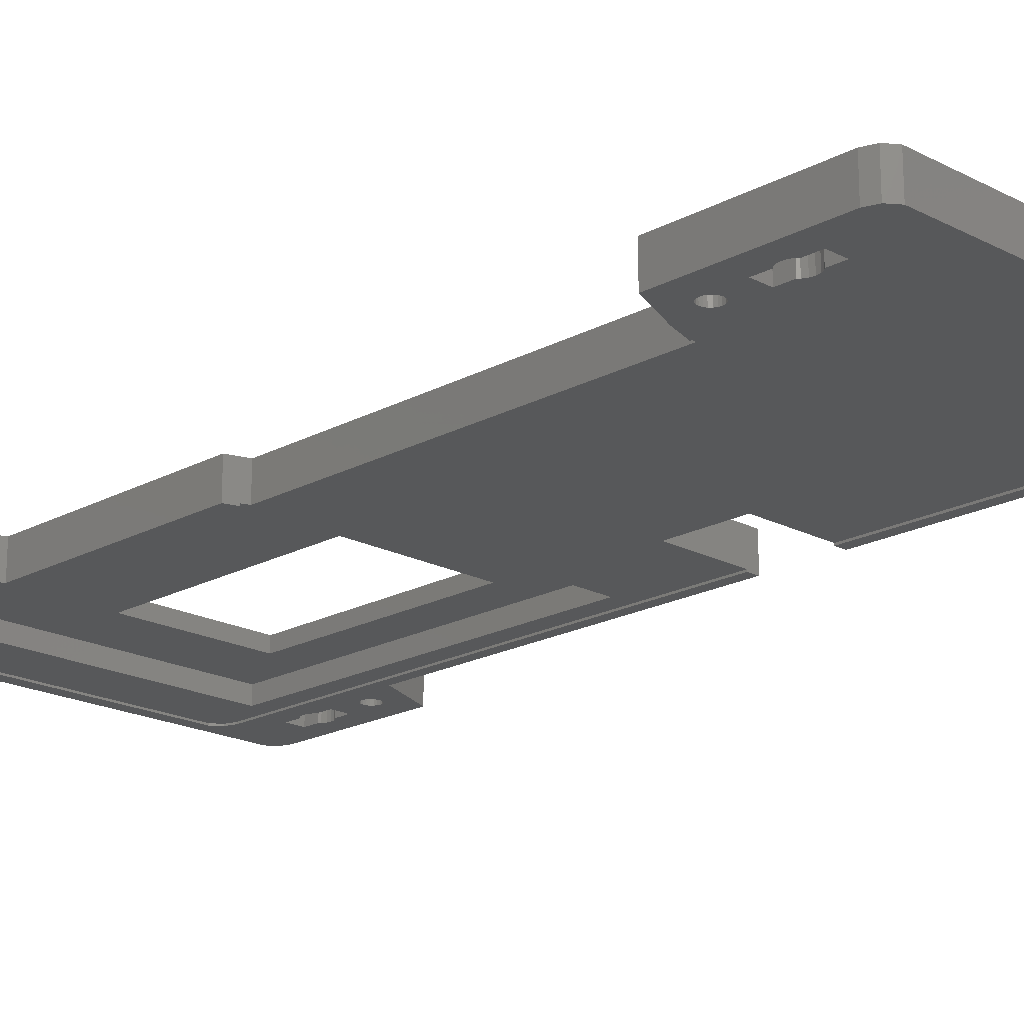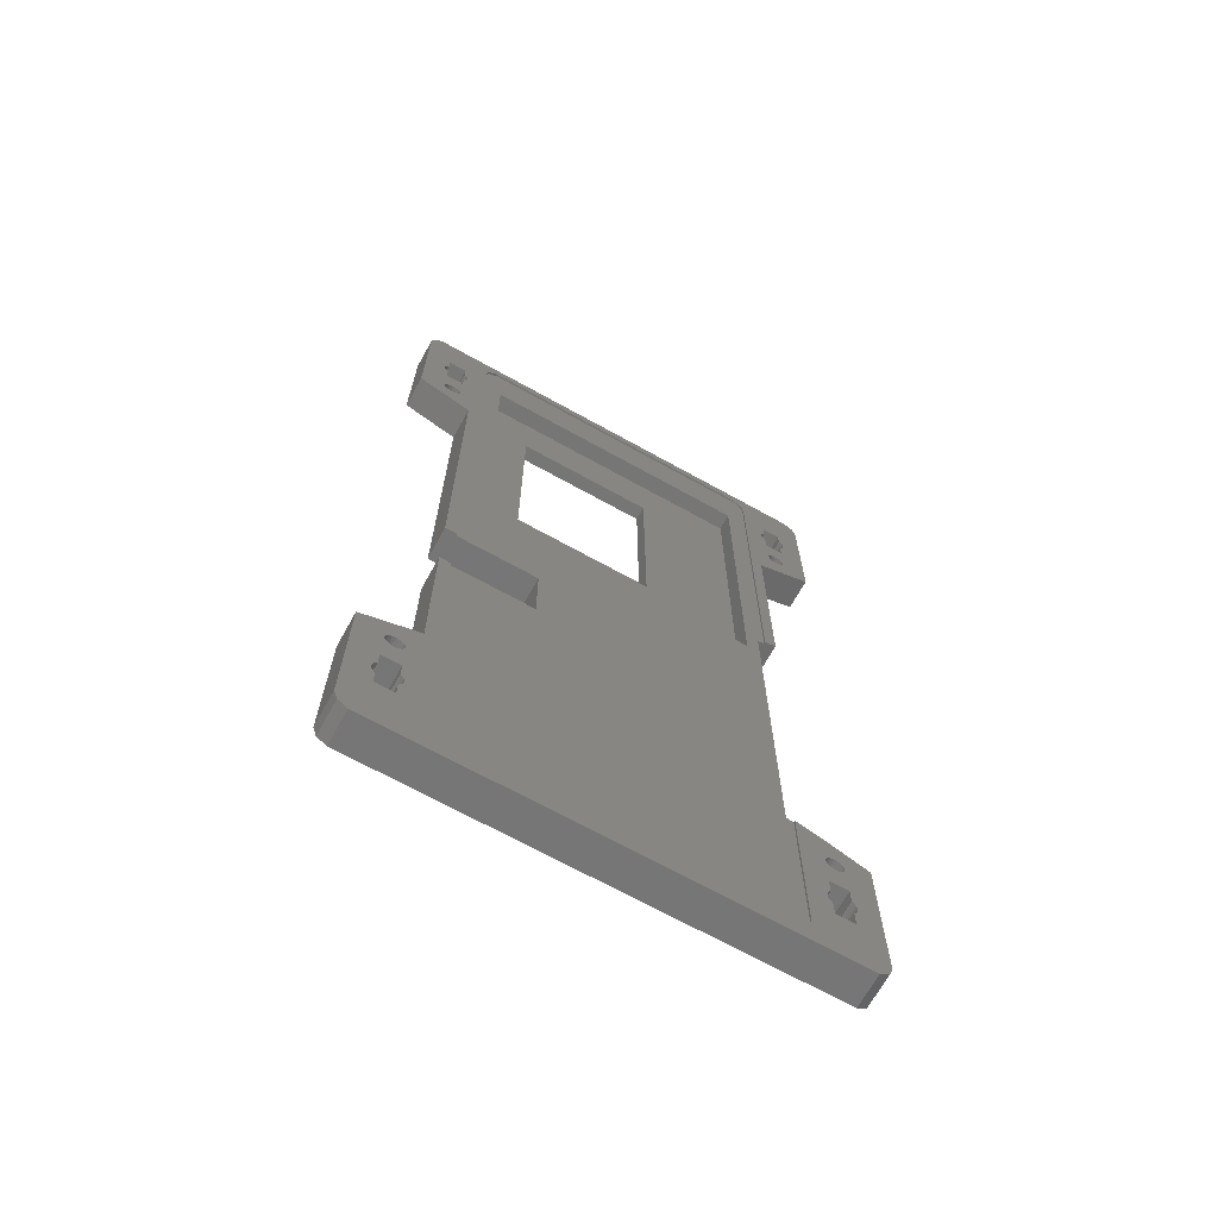
<metadata>
{"format":"stl","ext":"stl","renderer":"f3d","projection":"perspective","resolution":1024,"background":"white","views":[{"elev":-19.3,"azim":-44.5,"up":"+Z"},{"elev":-68.7,"azim":150.9,"up":"+Y"}]}
</metadata>
<code>
# stl→obj: 406 verts, 844 faces
v 8.445 -14.04 8
v 8.445 -6.074 4.7
v 8.445 -6.091 8
v 8.445 -14.06 4.7
v 18.45 -14.04 8
v 17.2 -14.06 4.7
v 18.45 -14.06 4.5
v 17.2 -14.06 4.5
v 17.2 -6.074 4.7
v 18.45 -6.091 8
v 18.45 -6.073 4.5
v 17.2 -6.073 4.5
v 17.2 -49.56 4.5
v 17.2 -49.56 4.7
v 17.2 49.56 4.7
v 17.2 49.56 4.5
v -17.2 8.234 4.7
v -17.2 49.56 4.5
v -17.2 49.56 4.7
v -17.2 8.234 4.5
v -17.2 -49.56 4.7
v -17.2 -32.23 4.5
v -17.2 -32.23 4.7
v -17.2 -49.56 4.5
v -19.7 44.59 4.5
v -19.7 46.31 8
v -19.7 46.31 4.5
v -19.7 44.59 8
v -19.7 40.81 4.5
v -19.7 42.54 8
v -19.7 42.54 4.5
v -19.7 40.81 8
v -21.7 44.59 8
v -21.7 46.31 4.5
v -21.7 46.31 8
v -21.7 44.59 4.5
v -21.7 40.81 8
v -21.7 42.54 4.5
v -21.7 42.54 8
v -21.7 40.81 4.5
v -19.32 44.01 4.5
v -19.52 44.42 8
v -19.52 44.42 4.5
v -19.32 44.01 8
v -19.25 43.56 4.5
v -19.25 43.56 8
v -19.52 42.71 8
v -19.52 42.71 4.5
v -21.87 42.71 8
v -22.07 43.12 4.5
v -22.07 43.12 8
v -21.87 42.71 4.5
v -22.14 43.56 4.5
v -22.14 43.56 8
v -22.07 44.01 8
v -21.87 44.42 4.5
v -21.87 44.42 8
v -22.07 44.01 4.5
v -19.32 43.12 8
v -19.32 43.12 4.5
v 21.7 44.59 4.5
v 21.7 46.31 8
v 21.7 46.31 4.5
v 21.7 44.59 8
v 21.7 40.81 4.5
v 21.7 42.54 8
v 21.7 42.54 4.5
v 21.7 40.81 8
v 19.7 44.59 8
v 19.7 46.31 4.5
v 19.7 46.31 8
v 19.7 44.59 4.5
v 19.7 40.81 8
v 19.7 42.54 4.5
v 19.7 42.54 8
v 19.7 40.81 4.5
v 22.07 44.01 4.5
v 21.87 44.42 8
v 21.87 44.42 4.5
v 22.07 44.01 8
v 22.14 43.56 4.5
v 22.14 43.56 8
v 21.87 42.71 4.5
v 21.87 42.71 8
v 19.52 42.71 8
v 19.32 43.12 4.5
v 19.32 43.12 8
v 19.52 42.71 4.5
v 19.25 43.56 4.5
v 19.25 43.56 8
v 19.32 44.01 8
v 19.52 44.42 4.5
v 19.52 44.42 8
v 19.32 44.01 4.5
v 22.07 43.12 8
v 22.07 43.12 4.5
v -19.7 -42.54 4.5
v -19.7 -40.81 8
v -19.7 -40.81 4.5
v -19.7 -42.54 8
v -19.7 -46.31 4.5
v -19.7 -44.59 8
v -19.7 -44.59 4.5
v -19.7 -46.31 8
v -21.7 -42.54 8
v -21.7 -40.81 4.5
v -21.7 -40.81 8
v -21.7 -42.54 4.5
v -21.7 -46.31 8
v -21.7 -44.59 4.5
v -21.7 -44.59 8
v -21.7 -46.31 4.5
v -19.32 -43.12 4.5
v -19.52 -42.71 8
v -19.52 -42.71 4.5
v -19.32 -43.12 8
v -19.25 -43.56 4.5
v -19.25 -43.56 8
v -19.52 -44.42 8
v -19.52 -44.42 4.5
v -21.87 -44.42 8
v -22.07 -44.01 4.5
v -22.07 -44.01 8
v -21.87 -44.42 4.5
v -22.14 -43.56 4.5
v -22.14 -43.56 8
v -22.07 -43.12 8
v -21.87 -42.71 4.5
v -21.87 -42.71 8
v -22.07 -43.12 4.5
v -19.32 -44.01 8
v -19.32 -44.01 4.5
v 21.7 -42.54 4.5
v 21.7 -40.81 8
v 21.7 -40.81 4.5
v 21.7 -42.54 8
v 21.7 -46.31 4.5
v 21.7 -44.59 8
v 21.7 -44.59 4.5
v 21.7 -46.31 8
v 19.7 -42.54 8
v 19.7 -40.81 4.5
v 19.7 -40.81 8
v 19.7 -42.54 4.5
v 19.7 -46.31 8
v 19.7 -44.59 4.5
v 19.7 -44.59 8
v 19.7 -46.31 4.5
v 22.07 -43.12 4.5
v 21.87 -42.71 8
v 21.87 -42.71 4.5
v 22.07 -43.12 8
v 22.14 -43.56 4.5
v 22.14 -43.56 8
v 21.87 -44.42 4.5
v 21.87 -44.42 8
v 19.52 -44.42 8
v 19.32 -44.01 4.5
v 19.32 -44.01 8
v 19.52 -44.42 4.5
v 19.25 -43.56 4.5
v 19.25 -43.56 8
v 19.32 -43.12 8
v 19.52 -42.71 4.5
v 19.52 -42.71 8
v 19.32 -43.12 4.5
v 22.07 -44.01 8
v 22.07 -44.01 4.5
v -19.79 37.36 4.5
v -19.93 37.62 8
v -19.93 37.62 4.5
v -19.79 37.36 8
v -19.75 37.06 4.5
v -19.75 37.06 8
v -20.14 37.83 8
v -20.14 37.83 4.5
v -20.14 36.3 4.5
v -19.93 36.51 8
v -19.93 36.51 4.5
v -20.14 36.3 8
v -20.7 38.02 4.5
v -20.4 37.97 8
v -20.7 38.02 8
v -20.4 37.97 4.5
v -20.7 36.12 4.5
v -20.99 36.16 8
v -20.7 36.12 8
v -20.99 36.16 4.5
v -19.79 36.77 8
v -19.79 36.77 4.5
v -21.25 37.83 4.5
v -20.99 37.97 8
v -21.25 37.83 8
v -20.99 37.97 4.5
v -21.64 37.06 8
v -21.6 37.36 4.5
v -21.6 37.36 8
v -21.64 37.06 4.5
v -21.46 36.51 8
v -21.6 36.77 4.5
v -21.6 36.77 8
v -21.46 36.51 4.5
v -20.4 36.16 8
v -20.4 36.16 4.5
v -21.46 37.62 4.5
v -21.46 37.62 8
v -21.25 36.3 8
v -21.25 36.3 4.5
v 21.6 37.36 4.5
v 21.46 37.62 8
v 21.46 37.62 4.5
v 21.6 37.36 8
v 21.64 37.06 4.5
v 21.64 37.06 8
v 21.25 37.83 8
v 21.25 37.83 4.5
v 20.7 38.02 4.5
v 20.99 37.97 8
v 20.7 38.02 8
v 20.99 37.97 4.5
v 21.25 36.3 4.5
v 20.99 36.16 8
v 21.25 36.3 8
v 20.99 36.16 4.5
v 19.75 37.06 8
v 19.79 37.36 4.5
v 19.79 37.36 8
v 19.75 37.06 4.5
v 20.7 36.12 4.5
v 20.4 36.16 8
v 20.7 36.12 8
v 20.4 36.16 4.5
v 20.14 37.83 4.5
v 20.4 37.97 8
v 20.14 37.83 8
v 20.4 37.97 4.5
v 20.14 36.3 8
v 19.93 36.51 4.5
v 19.93 36.51 8
v 20.14 36.3 4.5
v 21.46 36.51 8
v 21.46 36.51 4.5
v 19.93 37.62 8
v 19.93 37.62 4.5
v 19.79 36.77 8
v 19.79 36.77 4.5
v 21.6 36.77 8
v 21.6 36.77 4.5
v -19.79 -36.77 4.5
v -19.93 -36.51 8
v -19.93 -36.51 4.5
v -19.79 -36.77 8
v -19.75 -37.06 4.5
v -19.75 -37.06 8
v -20.14 -36.3 8
v -20.14 -36.3 4.5
v -20.14 -37.83 4.5
v -19.93 -37.62 8
v -19.93 -37.62 4.5
v -20.14 -37.83 8
v -20.7 -36.12 4.5
v -20.4 -36.16 8
v -20.7 -36.12 8
v -20.4 -36.16 4.5
v -20.7 -38.02 4.5
v -20.99 -37.97 8
v -20.7 -38.02 8
v -20.99 -37.97 4.5
v -19.79 -37.36 8
v -19.79 -37.36 4.5
v -21.25 -36.3 4.5
v -20.99 -36.16 8
v -21.25 -36.3 8
v -20.99 -36.16 4.5
v -21.46 -37.62 8
v -21.6 -37.36 4.5
v -21.6 -37.36 8
v -21.46 -37.62 4.5
v -20.4 -37.97 8
v -20.4 -37.97 4.5
v -21.64 -37.06 4.5
v -21.64 -37.06 8
v -21.6 -36.77 8
v -21.46 -36.51 4.5
v -21.46 -36.51 8
v -21.6 -36.77 4.5
v -21.25 -37.83 8
v -21.25 -37.83 4.5
v 21.6 -36.77 4.5
v 21.46 -36.51 8
v 21.46 -36.51 4.5
v 21.6 -36.77 8
v 21.64 -37.06 4.5
v 21.64 -37.06 8
v 21.25 -36.3 8
v 21.25 -36.3 4.5
v 20.7 -36.12 4.5
v 20.99 -36.16 8
v 20.7 -36.12 8
v 20.99 -36.16 4.5
v 21.25 -37.83 4.5
v 20.99 -37.97 8
v 21.25 -37.83 8
v 20.99 -37.97 4.5
v 19.75 -37.06 8
v 19.79 -36.77 4.5
v 19.79 -36.77 8
v 19.75 -37.06 4.5
v 20.7 -38.02 4.5
v 20.4 -37.97 8
v 20.7 -38.02 8
v 20.4 -37.97 4.5
v 20.14 -36.3 4.5
v 20.4 -36.16 8
v 20.14 -36.3 8
v 20.4 -36.16 4.5
v 20.14 -37.83 8
v 19.93 -37.62 4.5
v 19.93 -37.62 8
v 20.14 -37.83 4.5
v 21.46 -37.62 8
v 21.46 -37.62 4.5
v 19.93 -36.51 8
v 19.93 -36.51 4.5
v 19.79 -37.36 8
v 19.79 -37.36 4.5
v 21.6 -37.36 8
v 21.6 -37.36 4.5
v 10.45 12.56 6.5
v 10.45 37.56 8
v 10.45 37.56 6.5
v 10.45 12.56 8
v -4.555 12.56 8
v -4.555 37.56 6.5
v -4.555 37.56 8
v -4.555 12.56 6.5
v 15 5.065 4.7
v 15 45.06 6.5
v 15 45.06 4.7
v 15 5.065 6.5
v -15 5.065 6.5
v -15 45.06 6.5
v -15 45.06 4.7
v -15 5.065 4.7
v -18.45 8.625 4.5
v -18.45 32.5 8
v -18.45 32.5 4.5
v -18.45 8.625 8
v -24.45 35 4.5
v -24.45 35 8
v -19.64 -33 4.5
v -24.45 -35 8
v -19.64 -33 8
v -24.45 -35 4.5
v 18.45 32.5 8
v 18.45 32.5 4.5
v 18.45 -32.5 8
v 18.45 -32.5 4.5
v 24.45 35 8
v 24.45 35 4.5
v 24.45 -35 4.5
v 24.45 -35 8
v -16.45 8 8
v -16.45 8 4.7
v -16.45 -32 8
v -16.45 -32 4.7
v -16.81 50.74 4.5
v -15.81 51.47 4.7
v -16.81 50.74 4.7
v -15.81 51.47 4.5
v -15.81 -51.47 4.5
v -16.81 -50.74 4.7
v -15.81 -51.47 4.7
v -16.81 -50.74 4.5
v 15.81 -51.47 4.5
v 15.81 -51.47 4.7
v 16.81 -50.74 4.5
v 16.81 -50.74 4.7
v 15.81 51.47 4.7
v 15.81 51.47 4.5
v 16.81 50.74 4.7
v 16.81 50.74 4.5
v -24.45 51.06 4.5
v -24.06 52.24 8
v -24.06 52.24 4.5
v -24.45 51.06 8
v -23.06 -52.97 4.5
v 23.06 -52.97 8
v -23.06 -52.97 8
v 23.06 -52.97 4.5
v 24.45 51.06 8
v 24.06 52.24 4.5
v 24.06 52.24 8
v 24.45 51.06 4.5
v -23.06 52.97 4.5
v -23.06 52.97 8
v 23.06 52.97 8
v 23.06 52.97 4.5
v -24.06 -52.24 4.5
v -24.45 -51.06 8
v -24.45 -51.06 4.5
v -24.06 -52.24 8
v 24.06 -52.24 8
v 24.06 -52.24 4.5
v 24.45 -51.06 8
v 24.45 -51.06 4.5
f 1 2 3
f 2 1 4
f 5 6 1
f 7 6 5
f 6 7 8
f 1 6 4
f 9 3 2
f 3 9 10
f 11 9 12
f 9 11 10
f 13 6 8
f 6 13 14
f 12 15 16
f 15 12 9
f 17 18 19
f 18 17 20
f 21 22 23
f 22 21 24
f 25 26 27
f 26 25 28
f 29 30 31
f 30 29 32
f 33 34 35
f 34 33 36
f 37 38 39
f 38 37 40
f 34 26 35
f 26 34 27
f 29 37 32
f 37 29 40
f 41 42 43
f 42 41 44
f 45 44 41
f 44 45 46
f 43 28 25
f 28 43 42
f 31 47 48
f 47 31 30
f 49 50 51
f 50 49 52
f 51 53 54
f 53 51 50
f 55 56 57
f 56 55 58
f 56 33 57
f 33 56 36
f 48 59 60
f 59 48 47
f 60 46 45
f 46 60 59
f 38 49 39
f 49 38 52
f 54 58 55
f 58 54 53
f 61 62 63
f 62 61 64
f 65 66 67
f 66 65 68
f 69 70 71
f 70 69 72
f 73 74 75
f 74 73 76
f 70 62 71
f 62 70 63
f 65 73 68
f 73 65 76
f 77 78 79
f 78 77 80
f 81 80 77
f 80 81 82
f 61 78 64
f 78 61 79
f 83 66 84
f 66 83 67
f 85 86 87
f 86 85 88
f 87 89 90
f 89 87 86
f 91 92 93
f 92 91 94
f 93 72 69
f 72 93 92
f 83 95 96
f 95 83 84
f 96 82 81
f 82 96 95
f 75 88 85
f 88 75 74
f 90 94 91
f 94 90 89
f 97 98 99
f 98 97 100
f 101 102 103
f 102 101 104
f 105 106 107
f 106 105 108
f 109 110 111
f 110 109 112
f 106 98 107
f 98 106 99
f 101 109 104
f 109 101 112
f 113 114 115
f 114 113 116
f 117 116 113
f 116 117 118
f 115 100 97
f 100 115 114
f 103 119 120
f 119 103 102
f 121 122 123
f 122 121 124
f 123 125 126
f 125 123 122
f 127 128 129
f 128 127 130
f 128 105 129
f 105 128 108
f 120 131 132
f 131 120 119
f 132 118 117
f 118 132 131
f 110 121 111
f 121 110 124
f 126 130 127
f 130 126 125
f 133 134 135
f 134 133 136
f 137 138 139
f 138 137 140
f 141 142 143
f 142 141 144
f 145 146 147
f 146 145 148
f 142 134 143
f 134 142 135
f 137 145 140
f 145 137 148
f 149 150 151
f 150 149 152
f 153 152 149
f 152 153 154
f 133 150 136
f 150 133 151
f 155 138 156
f 138 155 139
f 157 158 159
f 158 157 160
f 159 161 162
f 161 159 158
f 163 164 165
f 164 163 166
f 165 144 141
f 144 165 164
f 155 167 168
f 167 155 156
f 168 154 153
f 154 168 167
f 147 160 157
f 160 147 146
f 162 166 163
f 166 162 161
f 169 170 171
f 170 169 172
f 173 172 169
f 172 173 174
f 171 175 176
f 175 171 170
f 177 178 179
f 178 177 180
f 181 182 183
f 182 181 184
f 185 186 187
f 186 185 188
f 179 189 190
f 189 179 178
f 184 175 182
f 175 184 176
f 191 192 193
f 192 191 194
f 195 196 197
f 196 195 198
f 199 200 201
f 200 199 202
f 194 183 192
f 183 194 181
f 177 203 180
f 203 177 204
f 204 187 203
f 187 204 185
f 201 198 195
f 198 201 200
f 197 205 206
f 205 197 196
f 206 191 193
f 191 206 205
f 190 174 173
f 174 190 189
f 207 202 199
f 202 207 208
f 188 207 186
f 207 188 208
f 209 210 211
f 210 209 212
f 213 212 209
f 212 213 214
f 211 215 216
f 215 211 210
f 217 218 219
f 218 217 220
f 221 222 223
f 222 221 224
f 225 226 227
f 226 225 228
f 220 215 218
f 215 220 216
f 229 230 231
f 230 229 232
f 233 234 235
f 234 233 236
f 237 238 239
f 238 237 240
f 221 241 242
f 241 221 223
f 243 233 235
f 233 243 244
f 236 219 234
f 219 236 217
f 224 231 222
f 231 224 229
f 245 228 225
f 228 245 246
f 239 246 245
f 246 239 238
f 242 247 248
f 247 242 241
f 248 214 213
f 214 248 247
f 232 237 230
f 237 232 240
f 227 244 243
f 244 227 226
f 249 250 251
f 250 249 252
f 253 252 249
f 252 253 254
f 251 255 256
f 255 251 250
f 257 258 259
f 258 257 260
f 261 262 263
f 262 261 264
f 265 266 267
f 266 265 268
f 259 269 270
f 269 259 258
f 264 255 262
f 255 264 256
f 271 272 273
f 272 271 274
f 275 276 277
f 276 275 278
f 274 263 272
f 263 274 261
f 257 279 260
f 279 257 280
f 280 267 279
f 267 280 265
f 277 281 282
f 281 277 276
f 283 284 285
f 284 283 286
f 285 271 273
f 271 285 284
f 270 254 253
f 254 270 269
f 287 278 275
f 278 287 288
f 282 286 283
f 286 282 281
f 268 287 266
f 287 268 288
f 289 290 291
f 290 289 292
f 293 292 289
f 292 293 294
f 291 295 296
f 295 291 290
f 297 298 299
f 298 297 300
f 301 302 303
f 302 301 304
f 305 306 307
f 306 305 308
f 309 310 311
f 310 309 312
f 313 314 315
f 314 313 316
f 317 318 319
f 318 317 320
f 301 321 322
f 321 301 303
f 300 295 298
f 295 300 296
f 323 313 315
f 313 323 324
f 316 299 314
f 299 316 297
f 304 311 302
f 311 304 309
f 325 308 305
f 308 325 326
f 319 326 325
f 326 319 318
f 322 327 328
f 327 322 321
f 328 294 293
f 294 328 327
f 312 317 310
f 317 312 320
f 307 324 323
f 324 307 306
f 329 330 331
f 330 329 332
f 333 334 335
f 334 333 336
f 334 330 335
f 330 334 331
f 329 333 332
f 333 329 336
f 337 338 339
f 338 337 340
f 340 329 338
f 340 336 329
f 336 341 334
f 341 336 340
f 331 338 329
f 334 338 331
f 334 342 338
f 342 334 341
f 341 343 342
f 343 341 344
f 343 338 342
f 338 343 339
f 337 341 340
f 341 337 344
f 345 346 347
f 346 345 348
f 349 346 350
f 346 349 347
f 351 352 353
f 352 351 354
f 355 11 356
f 11 355 10
f 357 7 5
f 7 357 358
f 356 359 355
f 359 356 360
f 361 357 362
f 357 361 358
f 348 17 363
f 345 17 348
f 17 345 20
f 363 17 364
f 23 365 366
f 365 23 353
f 351 23 22
f 23 351 353
f 366 363 364
f 363 366 365
f 367 368 369
f 368 367 370
f 371 372 373
f 372 371 374
f 375 373 376
f 373 375 371
f 19 367 369
f 367 19 18
f 377 376 378
f 376 377 375
f 370 379 368
f 379 370 380
f 372 24 21
f 24 372 374
f 380 381 379
f 381 380 382
f 17 343 364
f 343 19 368
f 343 17 19
f 368 19 369
f 376 14 378
f 366 14 376
f 14 4 6
f 4 344 2
f 14 366 4
f 4 366 344
f 366 376 373
f 337 15 9
f 339 15 337
f 379 15 339
f 2 337 9
f 337 2 344
f 15 379 381
f 343 379 339
f 343 368 379
f 364 344 366
f 364 343 344
f 21 373 372
f 373 21 366
f 366 21 23
f 16 381 382
f 381 16 15
f 377 14 13
f 14 377 378
f 383 384 385
f 384 383 386
f 387 388 389
f 388 387 390
f 391 392 393
f 392 391 394
f 395 384 396
f 384 395 385
f 392 397 393
f 397 392 398
f 399 400 401
f 400 399 402
f 390 403 388
f 403 390 404
f 405 361 362
f 361 405 406
f 359 394 391
f 394 359 360
f 401 352 354
f 352 401 400
f 349 386 383
f 386 349 350
f 399 389 402
f 389 399 387
f 108 128 106
f 22 270 253
f 99 259 270
f 99 257 259
f 99 280 257
f 99 265 280
f 106 265 99
f 265 106 268
f 268 106 288
f 354 276 106
f 278 106 276
f 288 106 278
f 144 164 142
f 358 8 7
f 113 22 117
f 99 113 115
f 113 99 22
f 99 115 97
f 270 22 99
f 249 22 253
f 251 22 249
f 22 251 351
f 256 351 251
f 264 351 256
f 261 351 264
f 274 351 261
f 354 274 271
f 354 271 284
f 130 106 128
f 106 130 354
f 354 130 125
f 122 401 125
f 401 387 399
f 354 125 401
f 276 354 281
f 274 354 351
f 286 354 284
f 281 354 286
f 120 101 103
f 361 328 293
f 135 322 328
f 135 301 322
f 135 304 301
f 135 309 304
f 142 309 135
f 309 142 312
f 312 142 320
f 326 142 308
f 318 142 326
f 320 142 318
f 406 168 153
f 406 137 168
f 168 137 155
f 13 137 390
f 148 160 146
f 148 158 160
f 8 358 13
f 166 13 358
f 158 13 161
f 148 13 158
f 137 13 148
f 390 377 13
f 390 375 377
f 390 371 375
f 24 117 22
f 387 24 374
f 24 132 117
f 24 101 132
f 132 101 120
f 112 24 387
f 112 124 110
f 112 122 124
f 112 401 122
f 401 112 387
f 24 112 101
f 371 387 374
f 387 371 390
f 390 406 404
f 137 406 390
f 406 153 361
f 149 361 153
f 135 149 151
f 135 151 133
f 149 135 361
f 328 361 135
f 289 361 293
f 291 361 289
f 296 361 291
f 300 361 296
f 358 300 297
f 358 297 316
f 166 142 164
f 358 142 166
f 13 166 161
f 300 358 361
f 313 358 316
f 324 358 313
f 306 358 324
f 308 358 306
f 142 358 308
f 155 137 139
f 347 20 345
f 11 12 356
f 36 56 34
f 18 60 45
f 29 60 347
f 60 29 48
f 347 173 29
f 347 190 173
f 347 179 190
f 347 177 179
f 347 204 177
f 347 185 204
f 347 188 185
f 349 188 347
f 188 349 208
f 40 52 38
f 196 349 40
f 50 40 349
f 40 50 52
f 50 349 53
f 53 383 395
f 349 198 200
f 208 349 202
f 349 200 202
f 53 349 383
f 395 383 385
f 48 29 31
f 169 29 173
f 171 29 169
f 176 29 171
f 184 29 176
f 181 29 184
f 40 181 194
f 40 194 191
f 40 191 205
f 181 40 29
f 196 40 205
f 349 196 198
f 72 92 70
f 81 394 360
f 77 394 81
f 63 394 77
f 360 96 81
f 65 96 360
f 96 65 83
f 209 360 213
f 360 248 213
f 360 242 248
f 360 221 242
f 360 224 221
f 356 224 360
f 224 356 229
f 76 88 74
f 356 76 228
f 76 86 88
f 76 356 86
f 16 86 356
f 246 356 228
f 238 356 246
f 240 356 238
f 232 356 240
f 229 356 232
f 398 394 63
f 63 77 79
f 63 79 61
f 394 398 392
f 16 63 70
f 94 70 92
f 16 356 12
f 86 16 89
f 16 94 89
f 16 70 94
f 63 16 398
f 382 398 16
f 380 398 382
f 370 398 380
f 20 347 18
f 60 18 347
f 41 18 45
f 27 18 41
f 27 41 43
f 27 43 25
f 34 18 27
f 18 34 395
f 58 34 56
f 370 395 398
f 367 395 370
f 18 395 367
f 58 395 34
f 395 58 53
f 83 65 67
f 360 209 65
f 211 65 209
f 216 65 211
f 220 65 216
f 217 65 220
f 76 217 236
f 76 236 233
f 76 233 244
f 217 76 65
f 226 76 244
f 76 226 228
f 355 332 10
f 332 3 10
f 363 3 333
f 333 3 332
f 5 1 357
f 111 121 109
f 39 49 37
f 335 172 174
f 32 170 172
f 32 175 170
f 32 182 175
f 32 183 182
f 37 183 32
f 183 37 192
f 192 37 193
f 350 197 37
f 206 37 197
f 193 37 206
f 269 365 254
f 365 252 254
f 365 250 252
f 353 255 250
f 353 262 255
f 353 263 262
f 353 272 263
f 352 272 353
f 272 352 273
f 107 129 105
f 277 352 107
f 127 107 352
f 107 127 129
f 127 352 126
f 126 400 389
f 352 282 283
f 273 352 285
f 352 283 285
f 126 352 400
f 389 400 402
f 365 116 118
f 98 116 365
f 250 365 353
f 116 98 114
f 114 98 100
f 333 348 363
f 32 335 59
f 32 59 47
f 32 47 30
f 172 335 32
f 335 174 346
f 189 346 174
f 178 346 189
f 180 346 178
f 203 346 180
f 187 346 203
f 186 346 187
f 350 186 207
f 350 207 199
f 51 37 49
f 37 51 350
f 350 51 54
f 55 386 54
f 386 396 384
f 350 54 386
f 197 350 195
f 186 350 346
f 201 350 199
f 195 350 201
f 42 26 28
f 365 269 98
f 258 98 269
f 260 98 258
f 279 98 260
f 267 98 279
f 107 267 266
f 107 266 287
f 107 287 275
f 267 107 98
f 277 107 275
f 352 277 282
f 147 157 145
f 154 405 362
f 167 405 154
f 140 405 167
f 362 152 154
f 134 152 362
f 152 134 150
f 327 362 294
f 362 292 294
f 362 290 292
f 362 295 290
f 362 298 295
f 357 298 362
f 298 357 299
f 143 165 141
f 357 143 305
f 143 163 165
f 143 357 163
f 365 163 357
f 307 357 305
f 323 357 307
f 315 357 323
f 314 357 315
f 299 357 314
f 388 405 140
f 140 167 156
f 140 156 138
f 405 388 403
f 145 388 140
f 159 145 157
f 365 357 1
f 163 365 162
f 118 162 365
f 3 363 1
f 1 363 365
f 162 118 159
f 131 159 118
f 159 131 145
f 104 145 131
f 104 131 119
f 104 119 102
f 145 104 388
f 389 104 109
f 123 109 121
f 104 389 388
f 123 389 109
f 389 123 126
f 150 134 136
f 362 327 134
f 321 134 327
f 303 134 321
f 302 134 303
f 311 134 302
f 143 311 310
f 143 310 317
f 143 317 319
f 311 143 134
f 325 143 319
f 143 325 305
f 75 85 73
f 359 212 214
f 68 210 212
f 68 215 210
f 68 218 215
f 68 219 218
f 73 219 68
f 219 73 234
f 234 73 235
f 330 227 73
f 243 73 227
f 235 73 243
f 391 80 82
f 391 62 80
f 80 62 78
f 397 71 62
f 71 93 69
f 71 91 93
f 332 355 330
f 245 330 355
f 91 330 90
f 71 330 91
f 335 71 397
f 71 335 330
f 346 333 335
f 348 333 346
f 396 335 397
f 59 335 46
f 335 44 46
f 335 26 44
f 44 26 42
f 335 396 26
f 35 57 33
f 35 55 57
f 35 386 55
f 386 35 396
f 26 396 35
f 397 391 393
f 62 391 397
f 391 82 359
f 95 359 82
f 68 95 84
f 68 84 66
f 95 68 359
f 212 359 68
f 247 359 214
f 241 359 247
f 223 359 241
f 222 359 223
f 355 222 231
f 355 231 230
f 87 73 85
f 330 73 87
f 330 87 90
f 222 355 359
f 237 355 230
f 239 355 237
f 245 355 239
f 330 245 225
f 227 330 225
f 78 62 64
f 403 406 405
f 406 403 404
f 398 396 397
f 396 398 395

</code>
